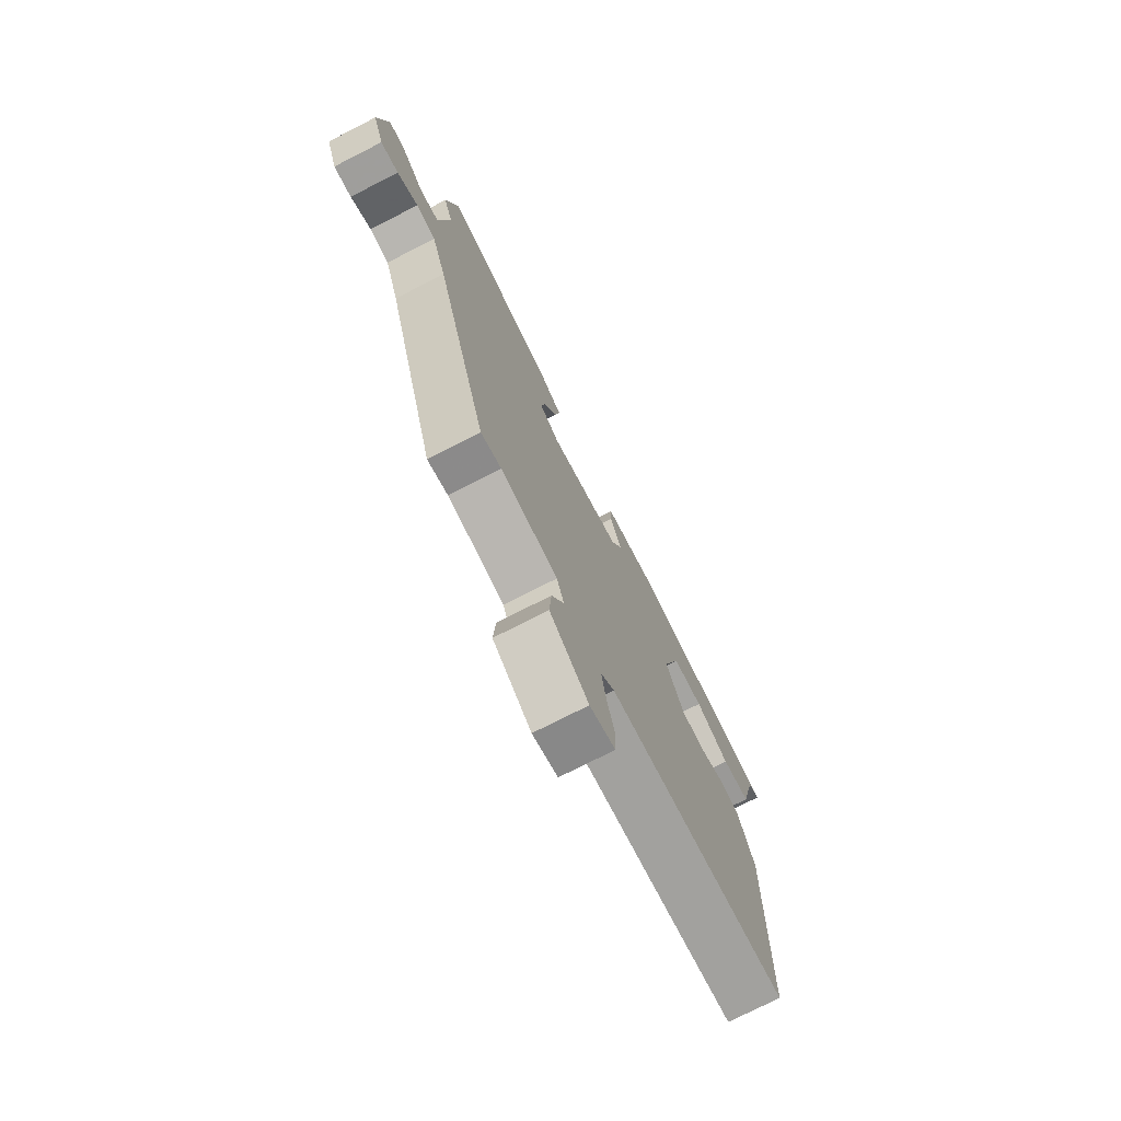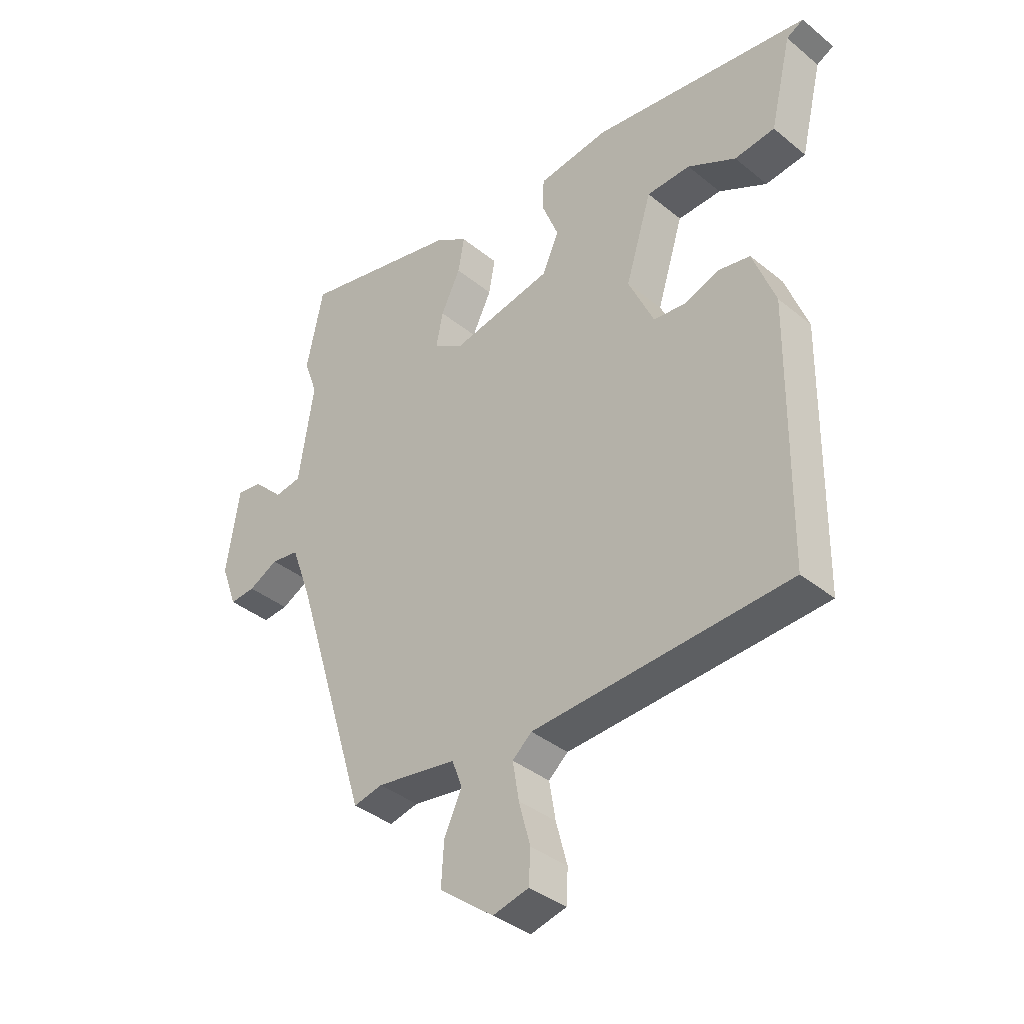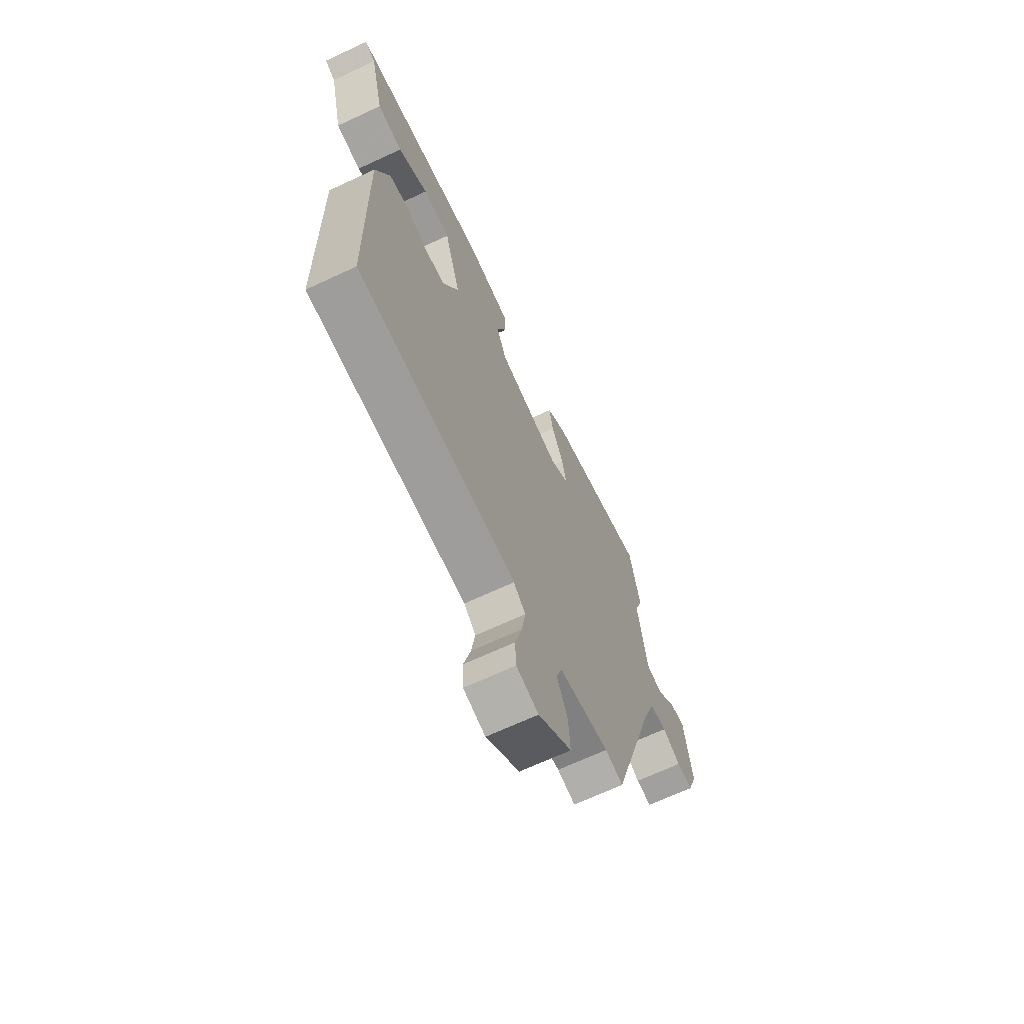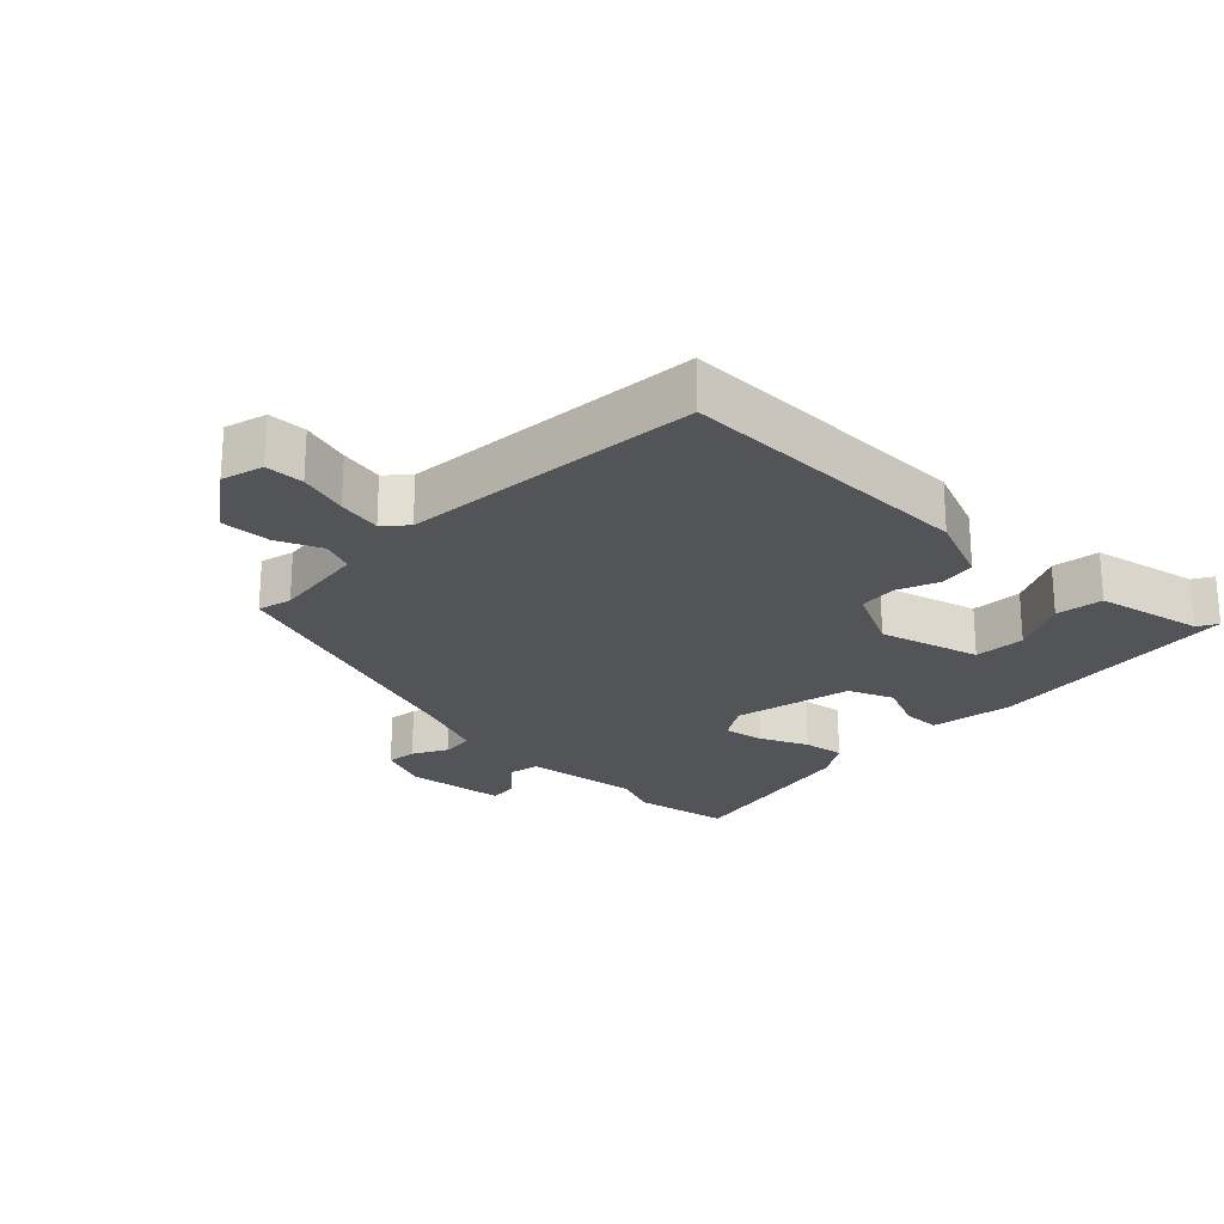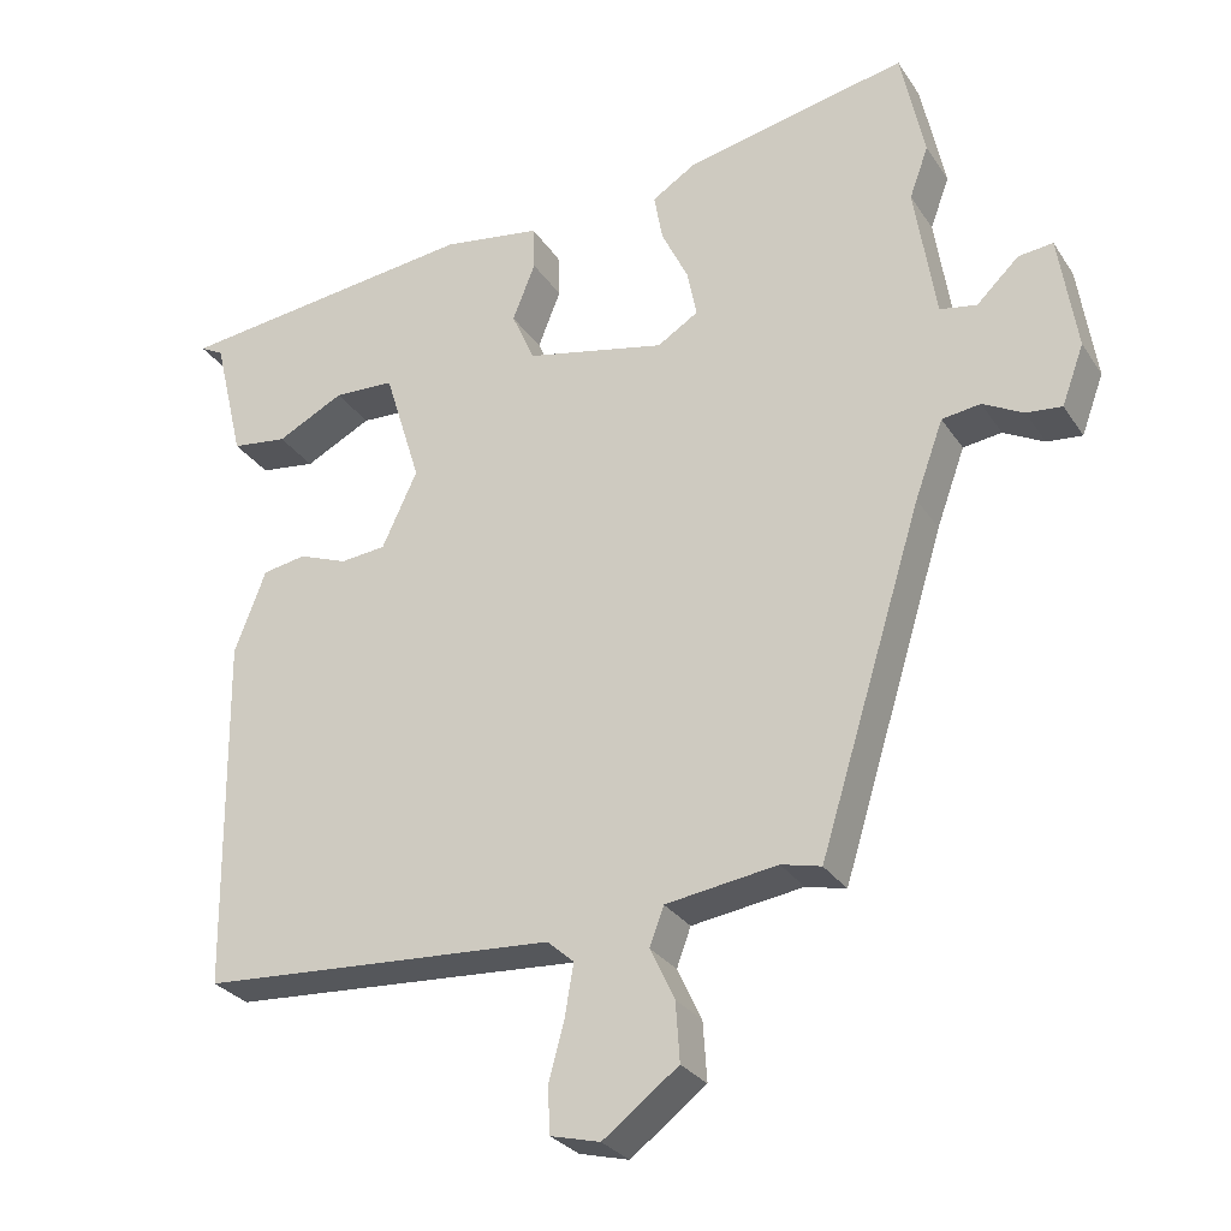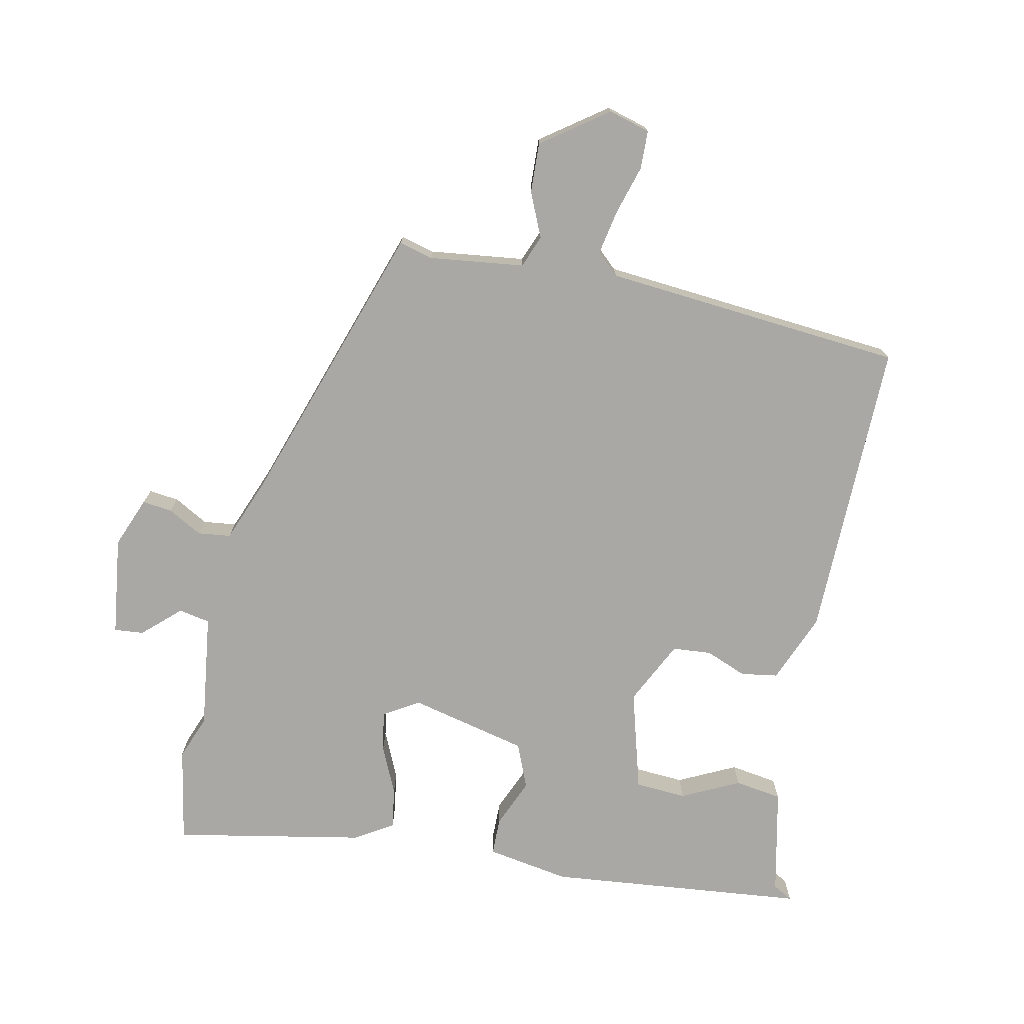
<metadata>
{"format":"obj","ext":"obj","renderer":"f3d","projection":"perspective","resolution":1024,"background":"white","views":[{"elev":-75.1,"azim":117.0,"up":"+Z"},{"elev":-37.5,"azim":-136.1,"up":"+Z"},{"elev":-67.5,"azim":-64.9,"up":"+Z"},{"elev":-23.6,"azim":-135.5,"up":"+Y"},{"elev":-28.3,"azim":26.7,"up":"+Z"},{"elev":-74.9,"azim":166.8,"up":"+Y"}]}
</metadata>
<code>
v 0.344 0.07 -0.487
v 0.293 0.07 -0.475
v 0.151 0.07 -0.496
v 0.133 0.07 -0.545
v 0.164 0.07 -0.611
v 0.169 0.07 -0.686
v 0.073 0.07 -0.759
v 0.01 0.07 -0.743
v 0.007 0.07 -0.685
v 0.027 0.07 -0.61
v 0.038 0.07 -0.544
v 0.004 0.07 -0.514
v -0.448 0.07 -0.486
v -0.453 0.07 -0.035
v -0.413 0.07 0.07
v -0.358 0.07 0.08
v -0.296 0.07 0.057
v -0.238 0.07 0.063
v -0.193 0.07 0.16
v -0.239 0.07 0.309
v -0.316 0.07 0.312
v -0.401 0.07 0.268
v -0.472 0.07 0.277
v -0.51 0.07 0.436
v -0.54 0.07 0.452
v -0.154 0.07 0.501
v -0.029 0.07 0.483
v -0.027 0.07 0.427
v -0.056 0.07 0.354
v -0.027 0.07 0.288
v 0.151 0.07 0.251
v 0.203 0.07 0.284
v 0.191 0.07 0.344
v 0.157 0.07 0.414
v 0.146 0.07 0.475
v 0.202 0.07 0.511
v 0.485 0.07 0.572
v 0.515 0.07 0.43
v 0.491 0.07 0.364
v 0.518 0.07 0.192
v 0.565 0.07 0.184
v 0.619 0.07 0.236
v 0.663 0.07 0.241
v 0.686 0.07 0.093
v 0.658 0.07 0.017
v 0.613 0.07 0.021
v 0.561 0.07 0.048
v 0.512 0.07 0.041
v 0.476 0.07 -0.058
v 0.344 0 -0.487
v 0.293 0 -0.475
v 0.151 0 -0.496
v 0.133 0 -0.545
v 0.164 0 -0.611
v 0.169 0 -0.686
v 0.073 0 -0.759
v 0.01 0 -0.743
v 0.007 0 -0.685
v 0.027 0 -0.61
v 0.038 0 -0.544
v 0.004 0 -0.514
v -0.448 0 -0.486
v -0.453 0 -0.035
v -0.413 0 0.07
v -0.358 0 0.08
v -0.296 0 0.057
v -0.238 0 0.063
v -0.193 0 0.16
v -0.239 0 0.309
v -0.316 0 0.312
v -0.401 0 0.268
v -0.472 0 0.277
v -0.51 0 0.436
v -0.54 0 0.452
v -0.154 0 0.501
v -0.029 0 0.483
v -0.027 0 0.427
v -0.056 0 0.354
v -0.027 0 0.288
v 0.151 0 0.251
v 0.203 0 0.284
v 0.191 0 0.344
v 0.157 0 0.414
v 0.146 0 0.475
v 0.202 0 0.511
v 0.485 0 0.572
v 0.515 0 0.43
v 0.491 0 0.364
v 0.518 0 0.192
v 0.565 0 0.184
v 0.619 0 0.236
v 0.663 0 0.241
v 0.686 0 0.093
v 0.658 0 0.017
v 0.613 0 0.021
v 0.561 0 0.048
v 0.512 0 0.041
v 0.476 0 -0.058
f 44 45 46 47
f 44 47 48
f 41 42 43 44
f 40 41 44 48
f 39 40 48 49
f 37 38 39
f 33 34 35 36
f 32 33 36 37
f 26 27 28 29
f 24 25 26 29
f 24 29 30
f 21 22 23 24
f 20 21 24
f 20 24 30
f 19 20 30 31
f 14 15 16 17
f 12 13 14 17
f 11 12 17 18
f 7 8 9 10
f 7 10 11
f 4 5 6 7
f 4 7 11
f 3 4 11 18
f 39 49 1 2
f 32 37 39 2
f 31 32 2 3
f 3 18 19 31
f 96 95 94 93
f 97 96 93
f 93 92 91 90
f 97 93 90 89
f 98 97 89 88
f 88 87 86
f 85 84 83 82
f 86 85 82 81
f 78 77 76 75
f 78 75 74 73
f 79 78 73
f 73 72 71 70
f 73 70 69
f 79 73 69
f 80 79 69 68
f 66 65 64 63
f 66 63 62 61
f 67 66 61 60
f 59 58 57 56
f 60 59 56
f 56 55 54 53
f 60 56 53
f 67 60 53 52
f 51 50 98 88
f 51 88 86 81
f 52 51 81 80
f 80 68 67 52
f 1 50 51 2
f 2 51 52 3
f 3 52 53 4
f 4 53 54 5
f 5 54 55 6
f 6 55 56 7
f 7 56 57 8
f 8 57 58 9
f 9 58 59 10
f 10 59 60 11
f 11 60 61 12
f 12 61 62 13
f 13 62 63 14
f 14 63 64 15
f 15 64 65 16
f 16 65 66 17
f 17 66 67 18
f 18 67 68 19
f 19 68 69 20
f 20 69 70 21
f 21 70 71 22
f 22 71 72 23
f 23 72 73 24
f 24 73 74 25
f 25 74 75 26
f 26 75 76 27
f 27 76 77 28
f 28 77 78 29
f 29 78 79 30
f 30 79 80 31
f 31 80 81 32
f 32 81 82 33
f 33 82 83 34
f 34 83 84 35
f 35 84 85 36
f 36 85 86 37
f 37 86 87 38
f 38 87 88 39
f 39 88 89 40
f 40 89 90 41
f 41 90 91 42
f 42 91 92 43
f 43 92 93 44
f 44 93 94 45
f 45 94 95 46
f 46 95 96 47
f 47 96 97 48
f 48 97 98 49
f 49 98 50 1

</code>
